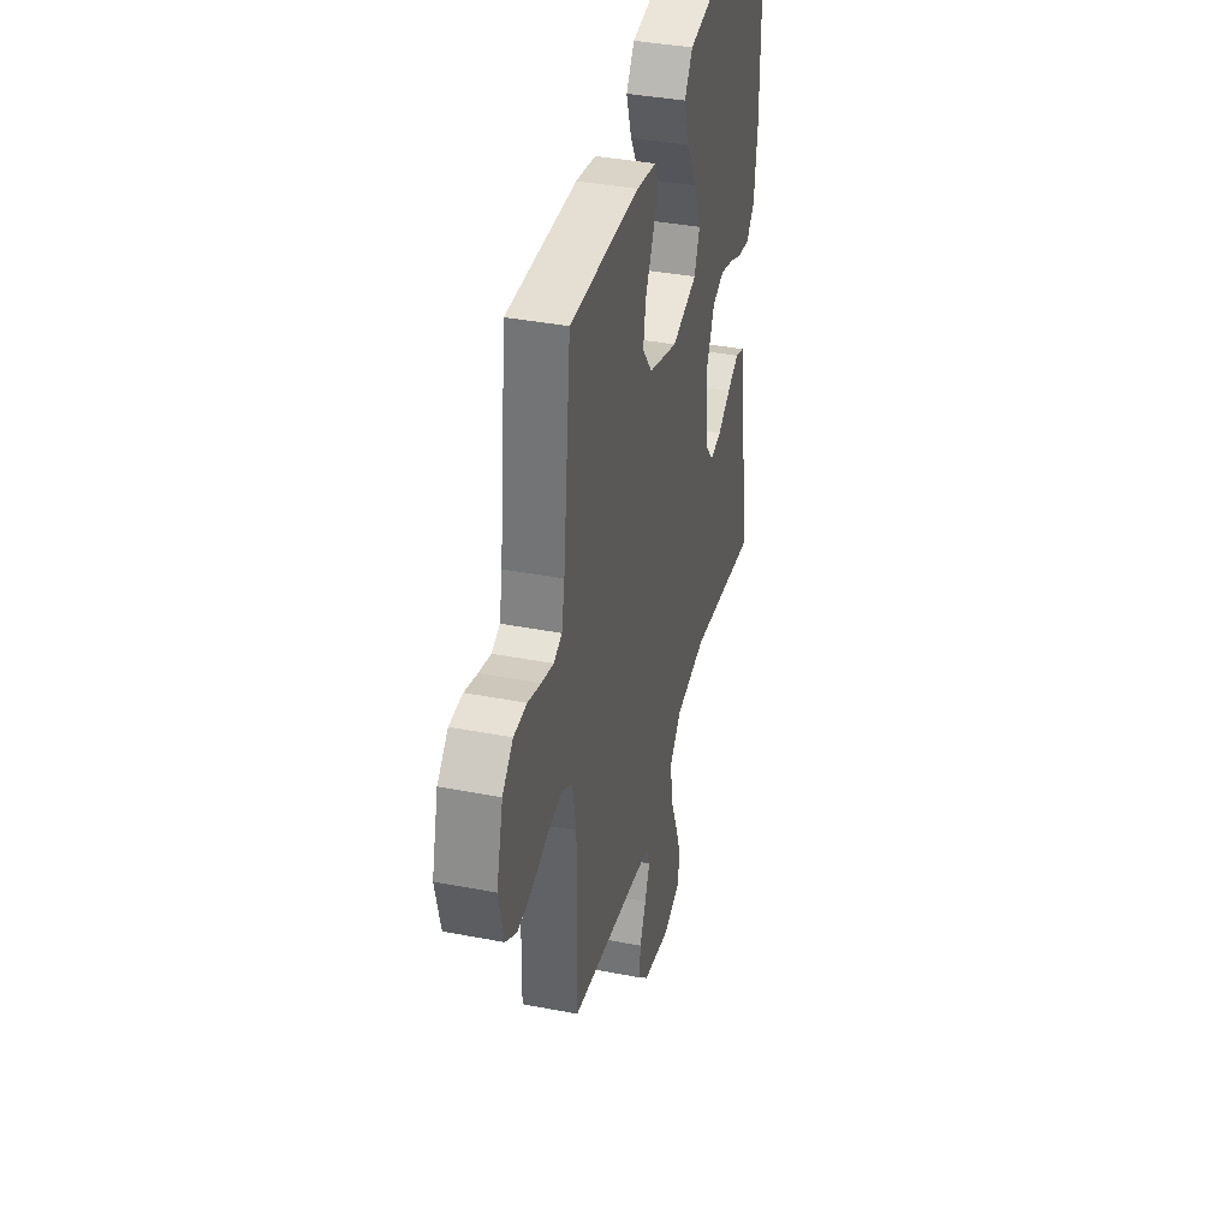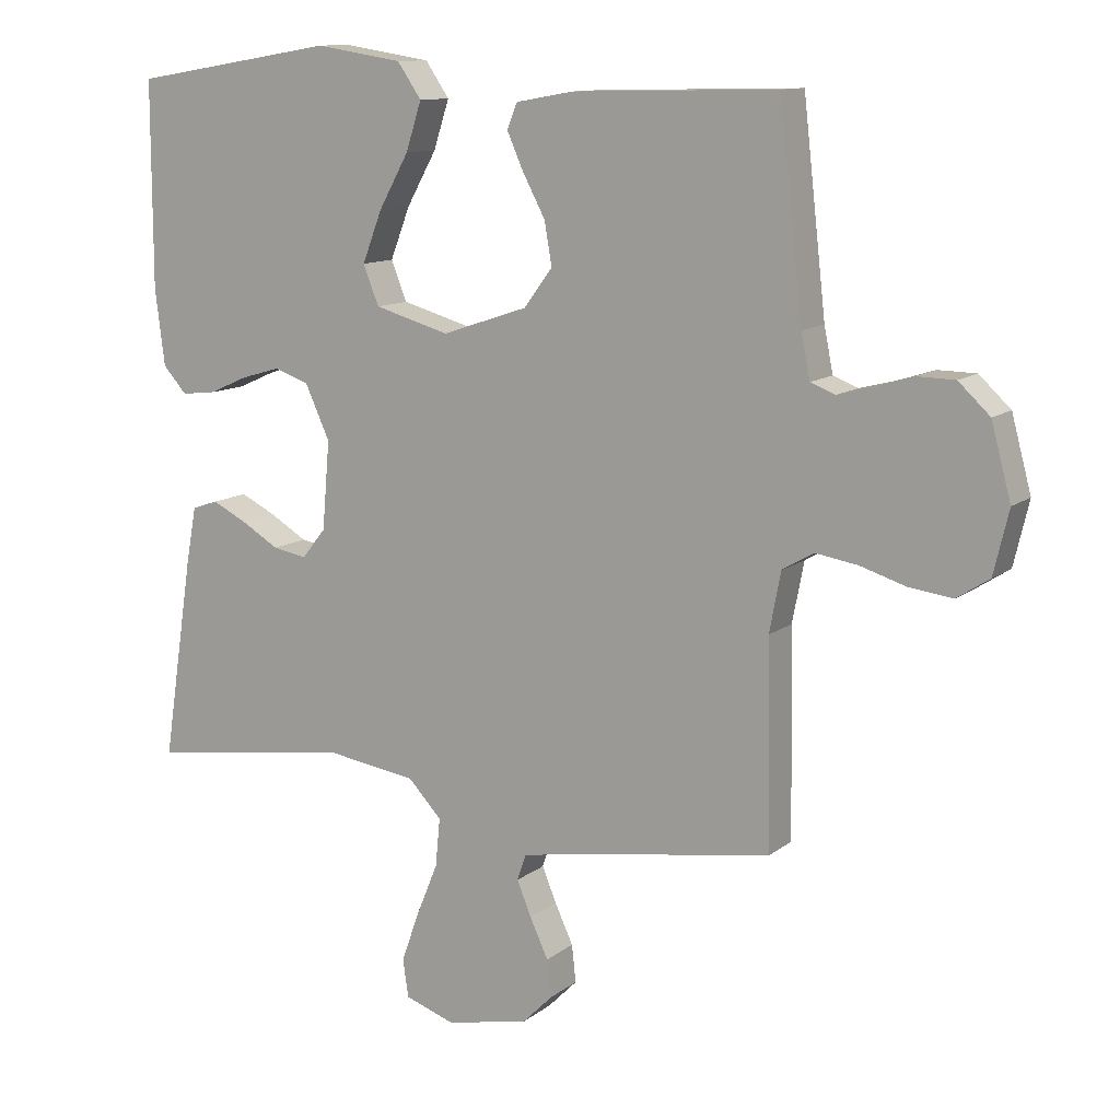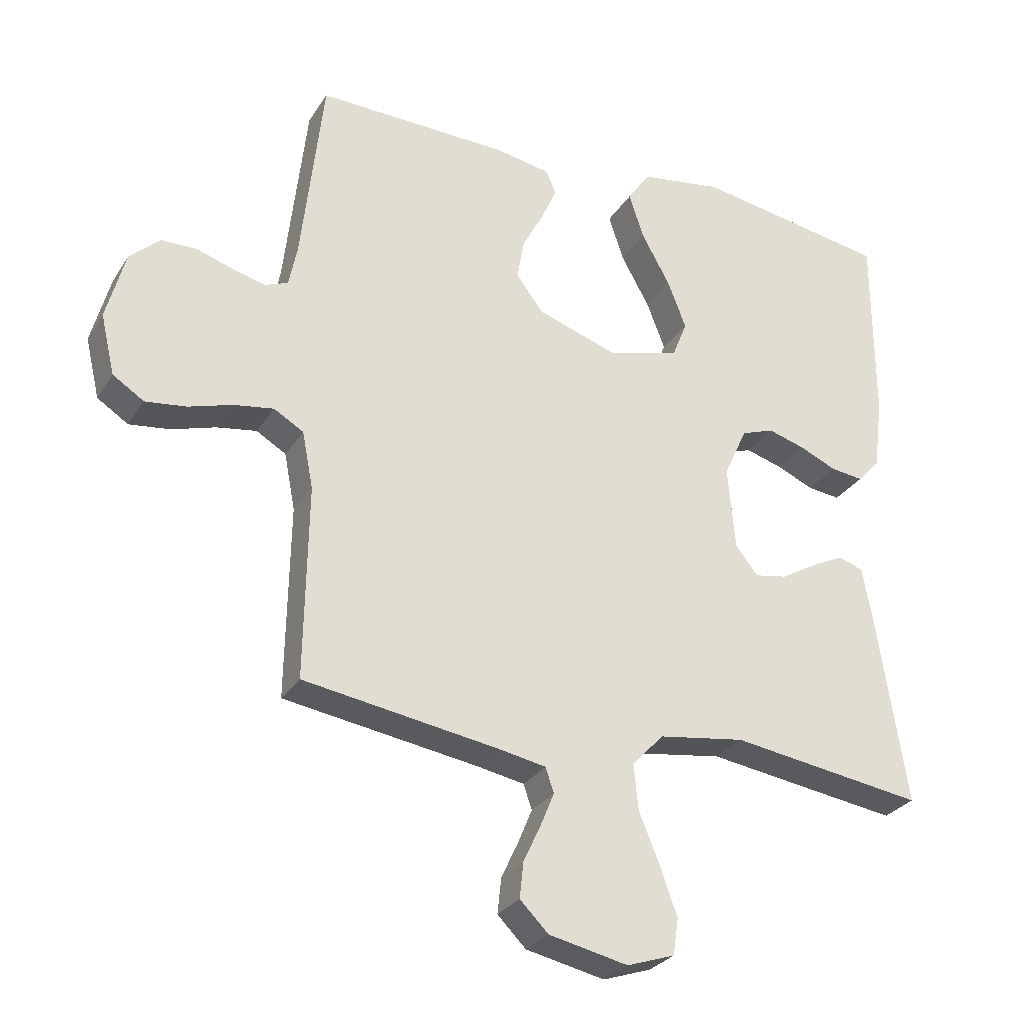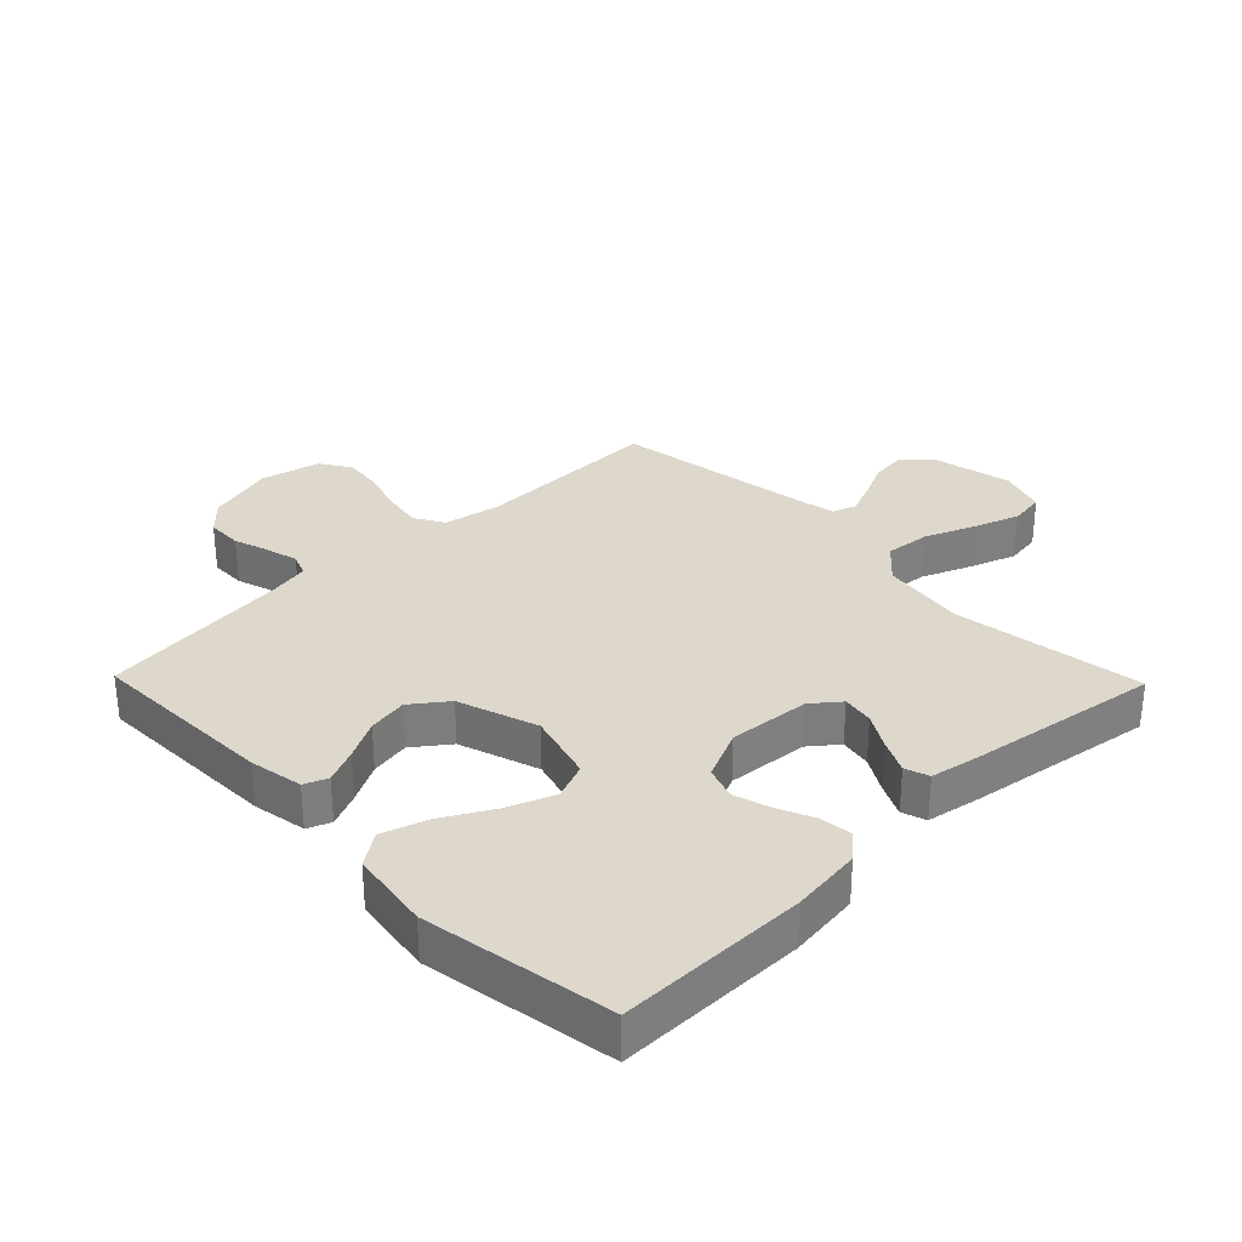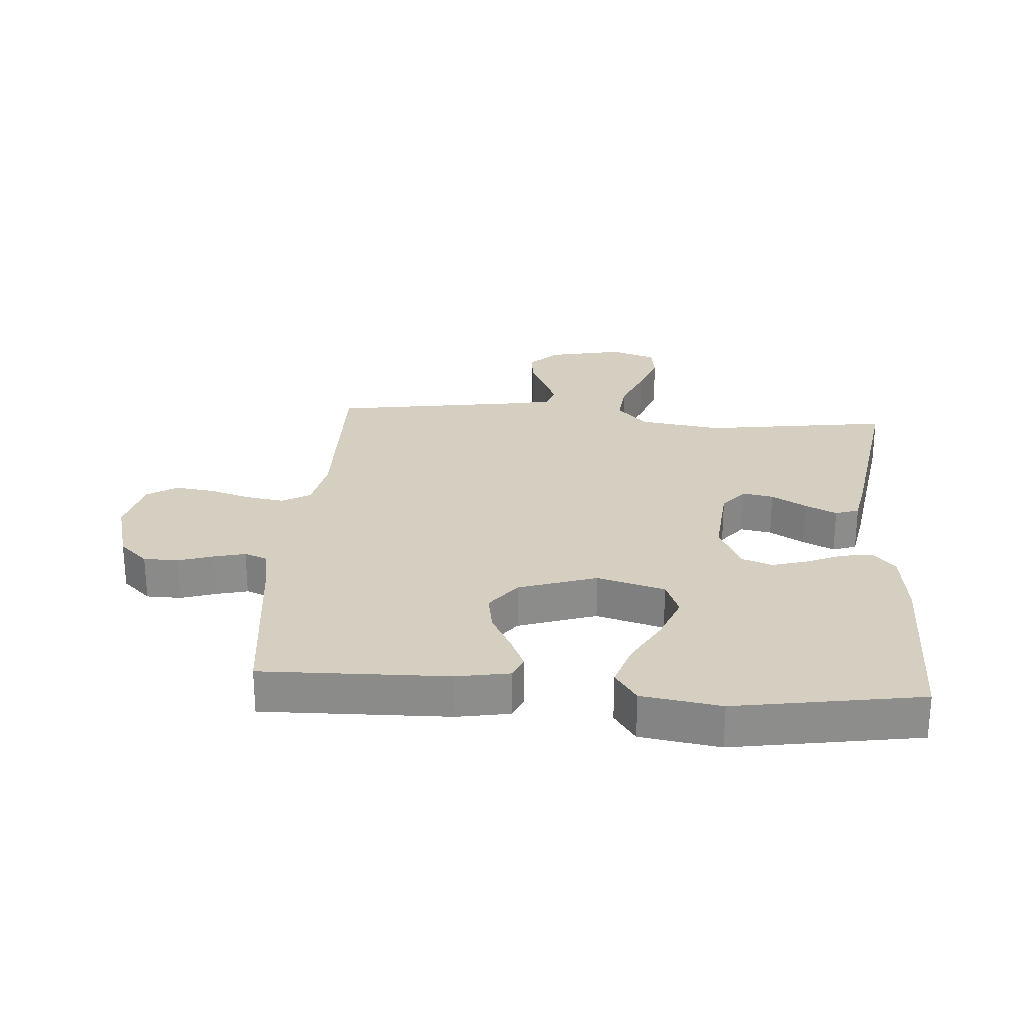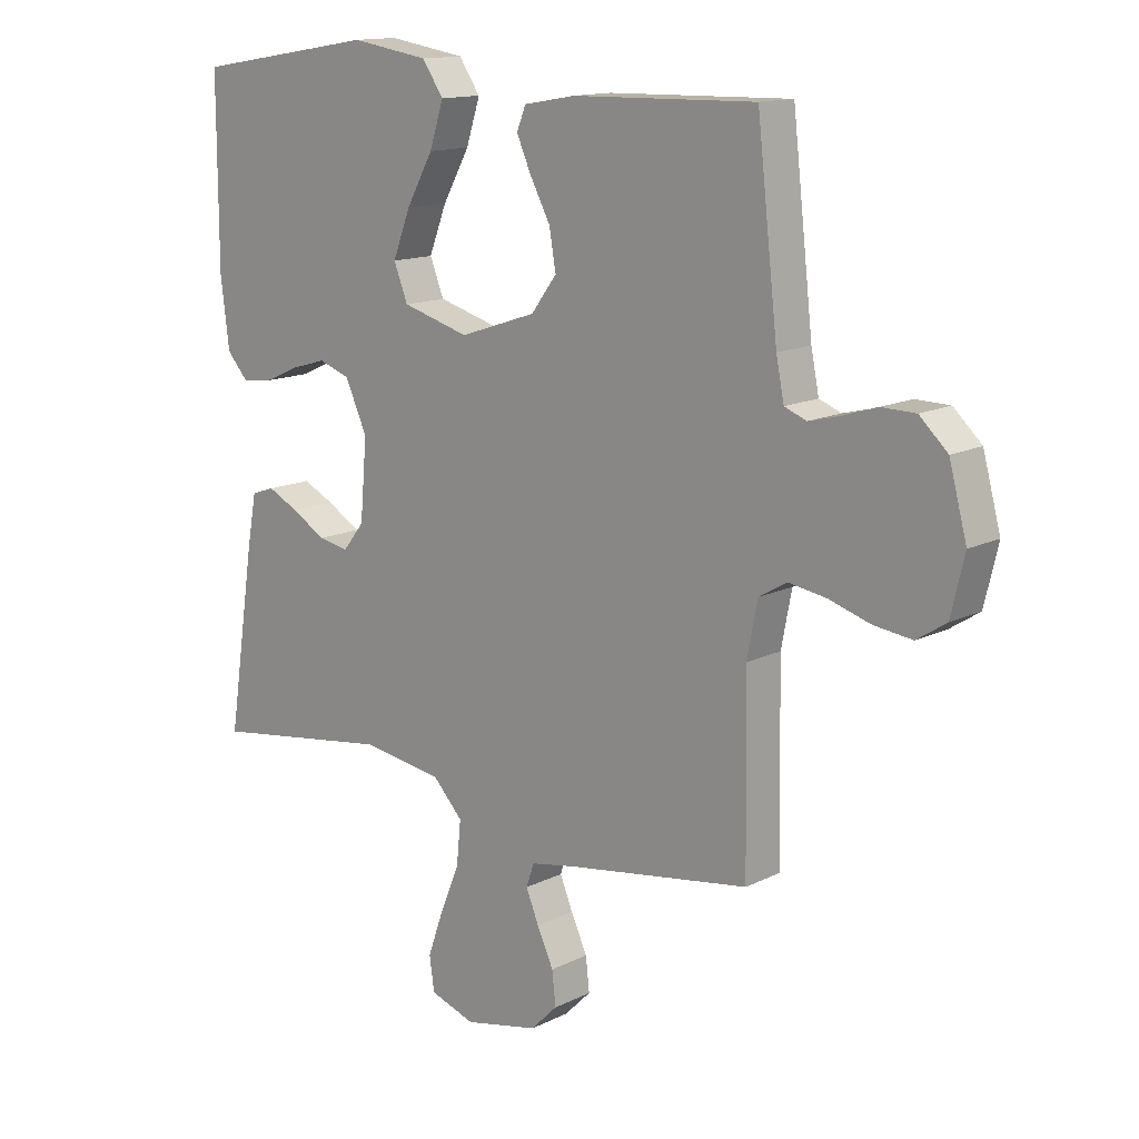
<metadata>
{"format":"obj","ext":"obj","renderer":"f3d","projection":"perspective","resolution":1024,"background":"white","views":[{"elev":38.1,"azim":-76.2,"up":"+Z"},{"elev":11.6,"azim":-149.9,"up":"+Z"},{"elev":-28.6,"azim":-26.1,"up":"+Z"},{"elev":31.2,"azim":45.8,"up":"+Y"},{"elev":25.9,"azim":4.2,"up":"+Y"},{"elev":13.9,"azim":-137.6,"up":"+Z"}]}
</metadata>
<code>
v -0.5 0.07 0.5
v -0.2 0.07 0.493
v -0.115 0.07 0.478
v -0.1 0.07 0.441
v -0.124 0.07 0.387
v -0.157 0.07 0.325
v -0.168 0.07 0.262
v -0.126 0.07 0.206
v 0 0.07 0.164
v 0.11 0.07 0.195
v 0.133 0.07 0.253
v 0.104 0.07 0.328
v 0.06 0.07 0.407
v 0.037 0.07 0.478
v 0.072 0.07 0.529
v 0.2 0.07 0.549
v 0.5 0.07 0.5
v 0.5 0.07 0.2
v 0.486 0.07 0.088
v 0.451 0.07 0.049
v 0.4 0.07 0.055
v 0.343 0.07 0.08
v 0.285 0.07 0.097
v 0.234 0.07 0.079
v 0.198 0.07 0
v 0.209 0.07 -0.129
v 0.244 0.07 -0.173
v 0.294 0.07 -0.164
v 0.35 0.07 -0.131
v 0.401 0.07 -0.106
v 0.439 0.07 -0.119
v 0.454 0.07 -0.2
v 0.5 0.07 -0.5
v 0.2 0.07 -0.457
v 0.066 0.07 -0.477
v 0.017 0.07 -0.529
v 0.024 0.07 -0.6
v 0.056 0.07 -0.678
v 0.082 0.07 -0.751
v 0.074 0.07 -0.807
v 0 0.07 -0.832
v -0.122 0.07 -0.806
v -0.166 0.07 -0.762
v -0.16 0.07 -0.707
v -0.133 0.07 -0.649
v -0.112 0.07 -0.598
v -0.125 0.07 -0.56
v -0.2 0.07 -0.546
v -0.5 0.07 -0.5
v -0.495 0.07 -0.2
v -0.512 0.07 -0.112
v -0.558 0.07 -0.085
v -0.62 0.07 -0.095
v -0.688 0.07 -0.116
v -0.751 0.07 -0.124
v -0.799 0.07 -0.093
v -0.821 0.07 0
v -0.792 0.07 0.108
v -0.746 0.07 0.151
v -0.69 0.07 0.152
v -0.634 0.07 0.134
v -0.583 0.07 0.121
v -0.547 0.07 0.135
v -0.534 0.07 0.2
v -0.5 0 0.5
v -0.2 0 0.493
v -0.115 0 0.478
v -0.1 0 0.441
v -0.124 0 0.387
v -0.157 0 0.325
v -0.168 0 0.262
v -0.126 0 0.206
v 0 0 0.164
v 0.11 0 0.195
v 0.133 0 0.253
v 0.104 0 0.328
v 0.06 0 0.407
v 0.037 0 0.478
v 0.072 0 0.529
v 0.2 0 0.549
v 0.5 0 0.5
v 0.5 0 0.2
v 0.486 0 0.088
v 0.451 0 0.049
v 0.4 0 0.055
v 0.343 0 0.08
v 0.285 0 0.097
v 0.234 0 0.079
v 0.198 0 0
v 0.209 0 -0.129
v 0.244 0 -0.173
v 0.294 0 -0.164
v 0.35 0 -0.131
v 0.401 0 -0.106
v 0.439 0 -0.119
v 0.454 0 -0.2
v 0.5 0 -0.5
v 0.2 0 -0.457
v 0.066 0 -0.477
v 0.017 0 -0.529
v 0.024 0 -0.6
v 0.056 0 -0.678
v 0.082 0 -0.751
v 0.074 0 -0.807
v 0 0 -0.832
v -0.122 0 -0.806
v -0.166 0 -0.762
v -0.16 0 -0.707
v -0.133 0 -0.649
v -0.112 0 -0.598
v -0.125 0 -0.56
v -0.2 0 -0.546
v -0.5 0 -0.5
v -0.495 0 -0.2
v -0.512 0 -0.112
v -0.558 0 -0.085
v -0.62 0 -0.095
v -0.688 0 -0.116
v -0.751 0 -0.124
v -0.799 0 -0.093
v -0.821 0 0
v -0.792 0 0.108
v -0.746 0 0.151
v -0.69 0 0.152
v -0.634 0 0.134
v -0.583 0 0.121
v -0.547 0 0.135
v -0.534 0 0.2
f 59 60 61
f 58 59 61
f 57 58 61
f 56 57 61
f 55 56 61
f 54 55 61
f 53 54 61
f 52 53 61 62
f 51 52 62 63
f 48 49 50
f 51 63 64
f 50 51 64
f 48 50 64
f 47 48 64
f 43 44 45
f 42 43 45
f 41 42 45
f 40 41 45
f 39 40 45
f 38 39 45
f 37 38 45
f 36 37 45 46
f 35 36 46 47
f 32 33 34
f 31 32 34
f 30 31 34
f 29 30 34
f 28 29 34
f 27 28 34 35
f 47 64 1
f 35 47 1
f 27 35 1
f 26 27 1
f 20 21 22
f 19 20 22
f 18 19 22
f 17 18 22
f 16 17 22
f 15 16 22
f 14 15 22
f 13 14 22
f 12 13 22
f 11 12 22 23
f 10 11 23 24
f 4 5 6
f 3 4 6
f 2 3 6
f 1 2 6
f 1 6 7
f 9 10 24 25
f 8 9 25 26
f 1 7 8
f 1 8 26
f 125 124 123
f 125 123 122
f 125 122 121
f 125 121 120
f 125 120 119
f 125 119 118
f 125 118 117
f 126 125 117 116
f 127 126 116 115
f 114 113 112
f 128 127 115
f 128 115 114
f 128 114 112
f 128 112 111
f 109 108 107
f 109 107 106
f 109 106 105
f 109 105 104
f 109 104 103
f 109 103 102
f 109 102 101
f 110 109 101 100
f 111 110 100 99
f 98 97 96
f 98 96 95
f 98 95 94
f 98 94 93
f 98 93 92
f 99 98 92 91
f 65 128 111
f 65 111 99
f 65 99 91
f 65 91 90
f 86 85 84
f 86 84 83
f 86 83 82
f 86 82 81
f 86 81 80
f 86 80 79
f 86 79 78
f 86 78 77
f 86 77 76
f 87 86 76 75
f 88 87 75 74
f 70 69 68
f 70 68 67
f 70 67 66
f 70 66 65
f 71 70 65
f 89 88 74 73
f 90 89 73 72
f 72 71 65
f 90 72 65
f 1 65 66 2
f 2 66 67 3
f 3 67 68 4
f 4 68 69 5
f 5 69 70 6
f 6 70 71 7
f 7 71 72 8
f 8 72 73 9
f 9 73 74 10
f 10 74 75 11
f 11 75 76 12
f 12 76 77 13
f 13 77 78 14
f 14 78 79 15
f 15 79 80 16
f 16 80 81 17
f 17 81 82 18
f 18 82 83 19
f 19 83 84 20
f 20 84 85 21
f 21 85 86 22
f 22 86 87 23
f 23 87 88 24
f 24 88 89 25
f 25 89 90 26
f 26 90 91 27
f 27 91 92 28
f 28 92 93 29
f 29 93 94 30
f 30 94 95 31
f 31 95 96 32
f 32 96 97 33
f 33 97 98 34
f 34 98 99 35
f 35 99 100 36
f 36 100 101 37
f 37 101 102 38
f 38 102 103 39
f 39 103 104 40
f 40 104 105 41
f 41 105 106 42
f 42 106 107 43
f 43 107 108 44
f 44 108 109 45
f 45 109 110 46
f 46 110 111 47
f 47 111 112 48
f 48 112 113 49
f 49 113 114 50
f 50 114 115 51
f 51 115 116 52
f 52 116 117 53
f 53 117 118 54
f 54 118 119 55
f 55 119 120 56
f 56 120 121 57
f 57 121 122 58
f 58 122 123 59
f 59 123 124 60
f 60 124 125 61
f 61 125 126 62
f 62 126 127 63
f 63 127 128 64
f 64 128 65 1

</code>
